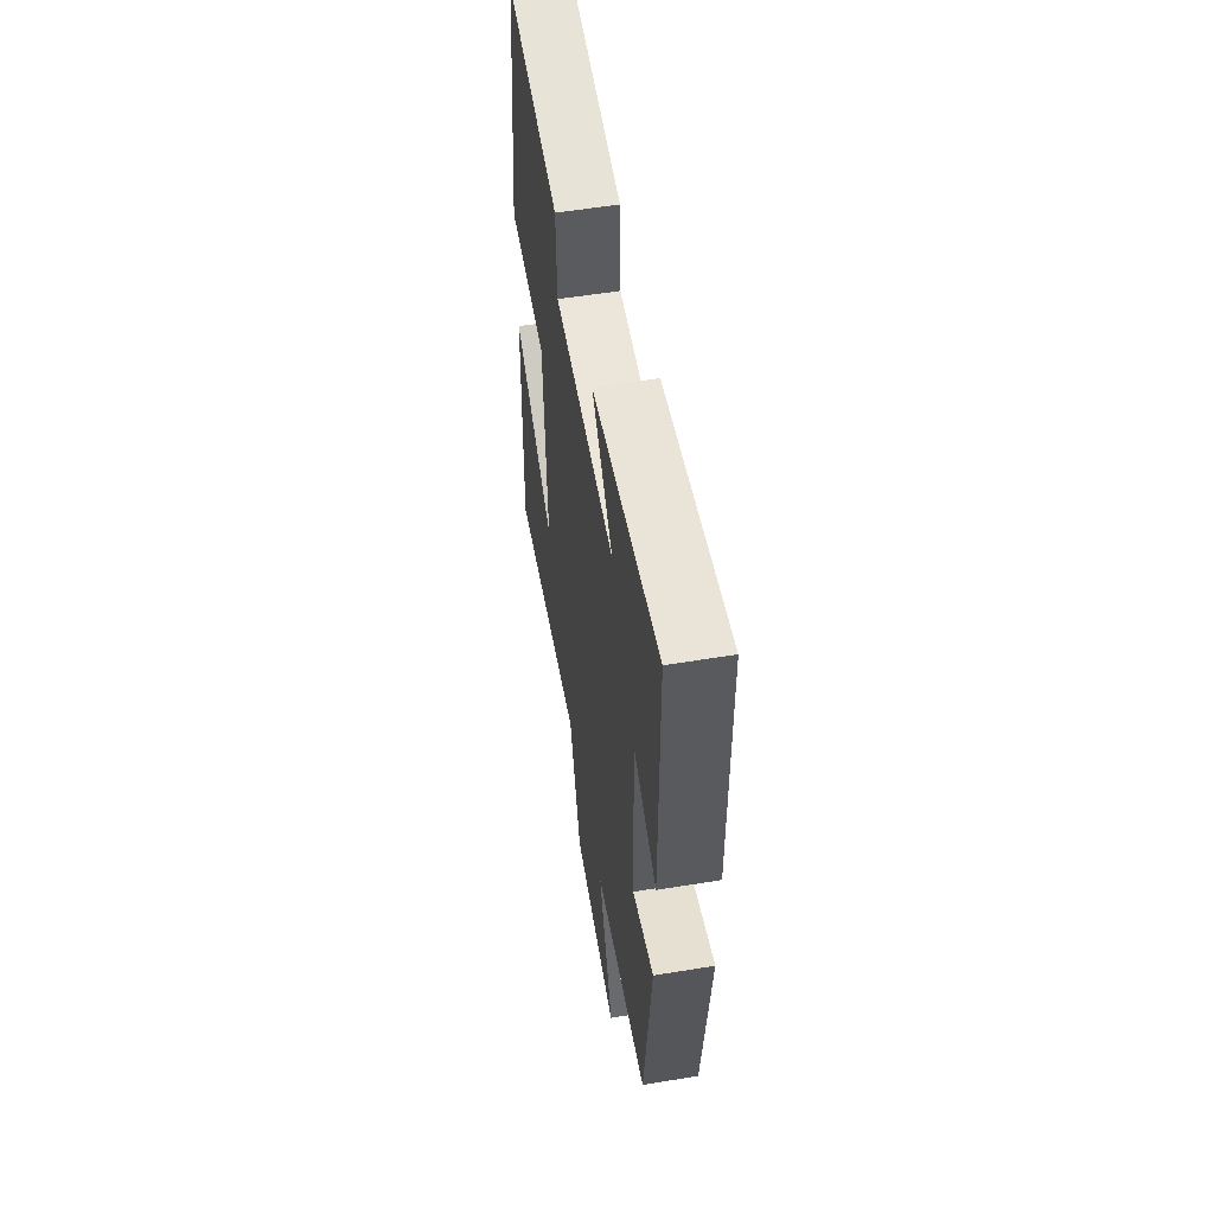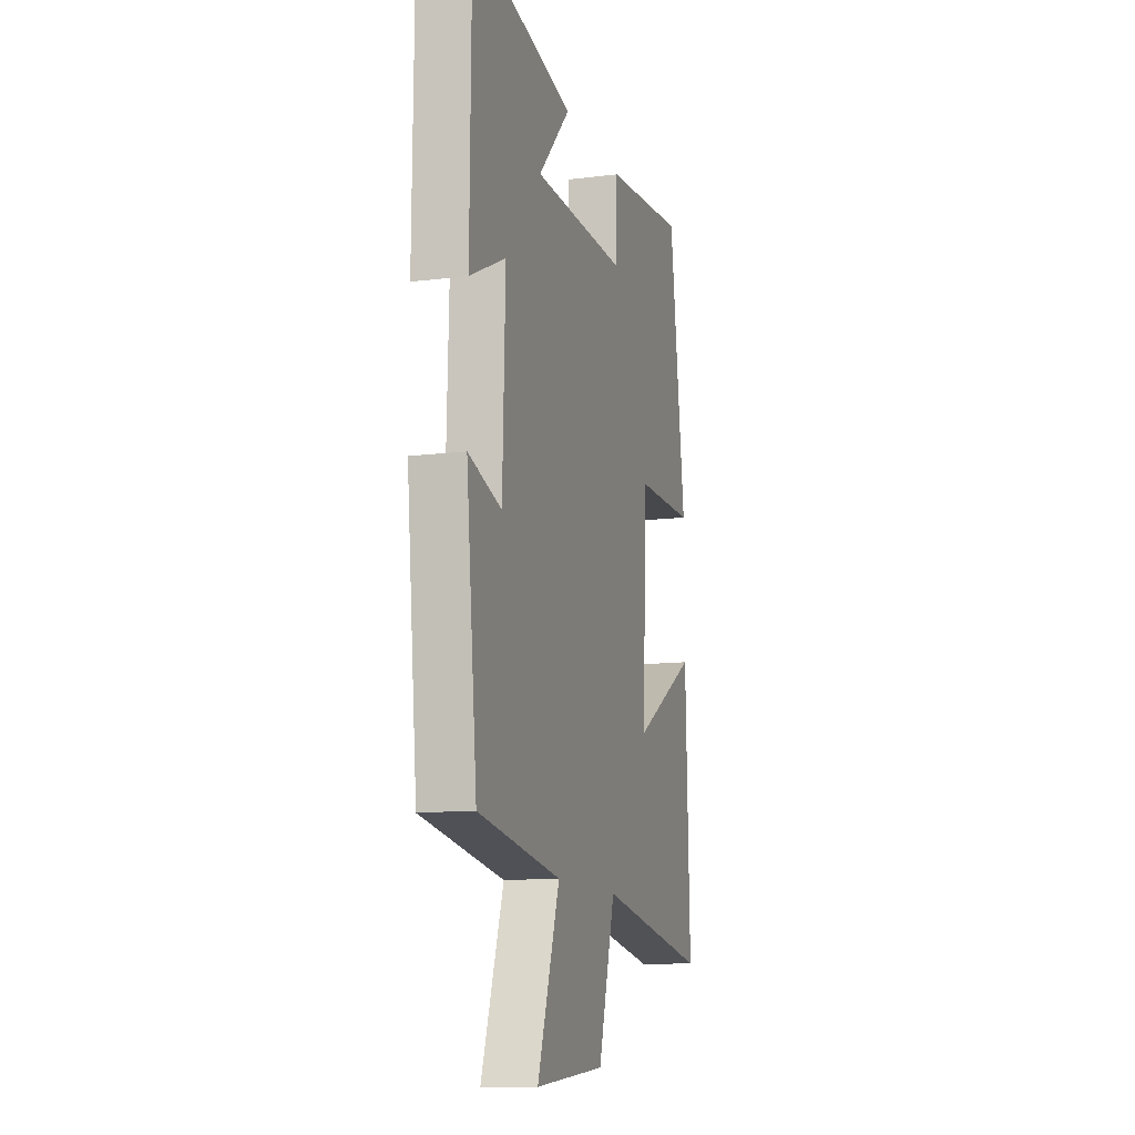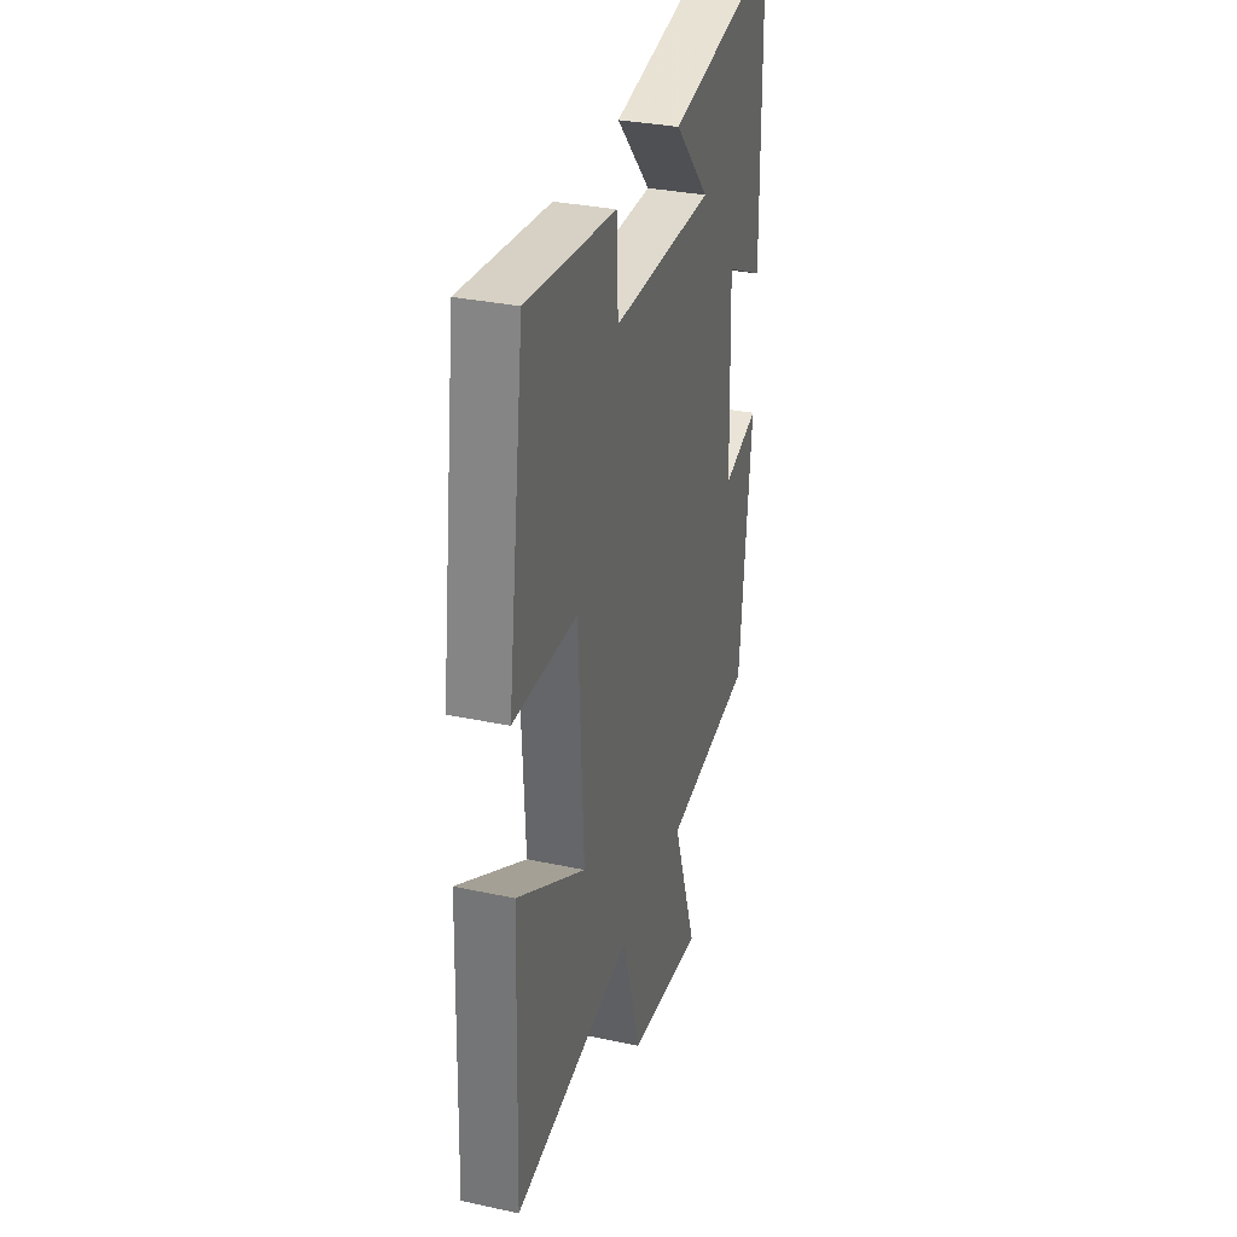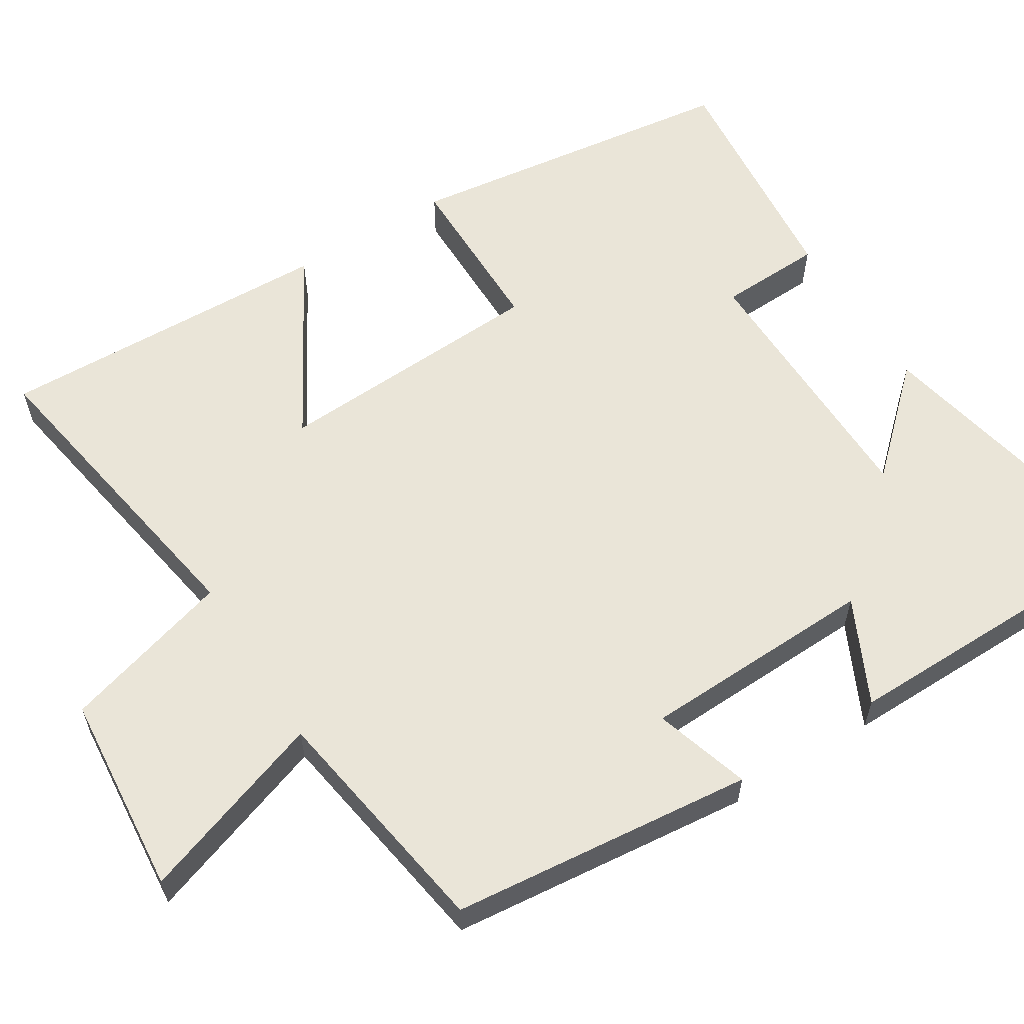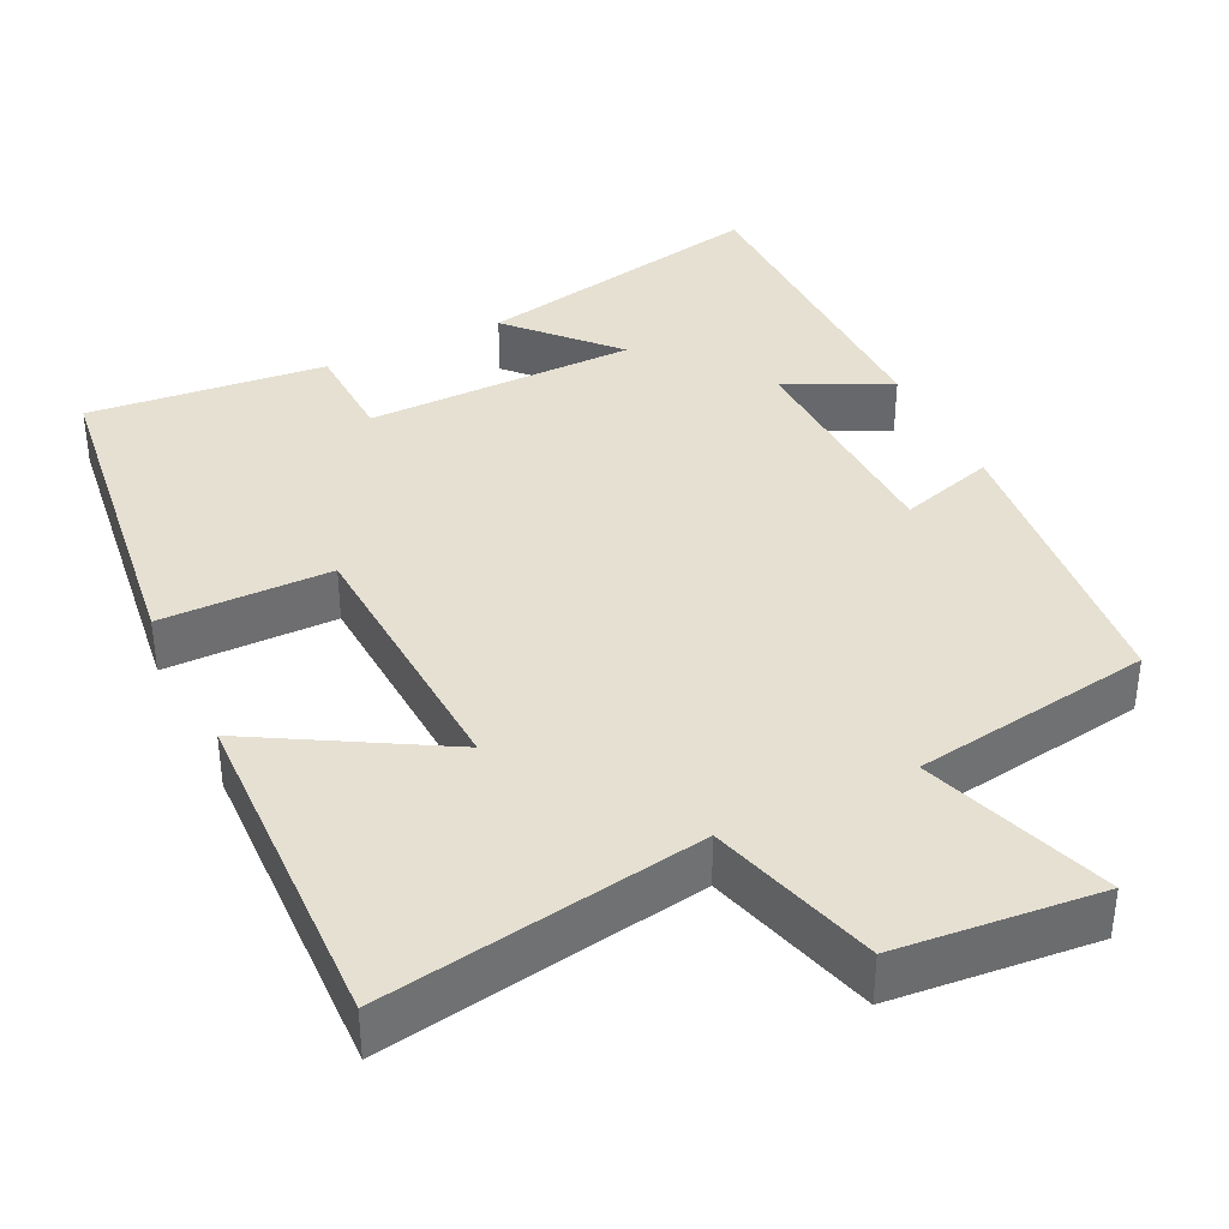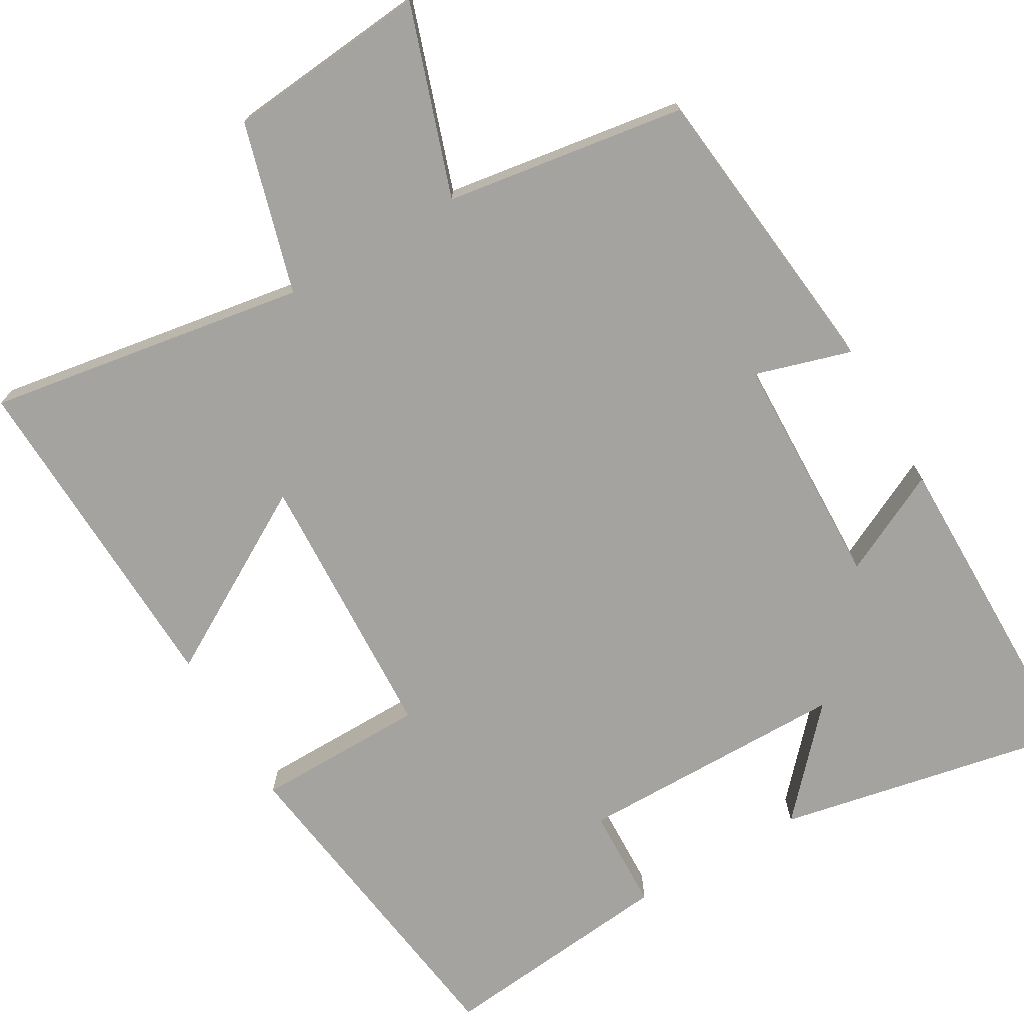
<metadata>
{"format":"obj","ext":"obj","renderer":"f3d","projection":"perspective","resolution":1024,"background":"white","views":[{"elev":56.5,"azim":-99.7,"up":"+Z"},{"elev":-11.9,"azim":-73.4,"up":"+Z"},{"elev":32.1,"azim":106.8,"up":"+Z"},{"elev":59.4,"azim":-122.1,"up":"+Y"},{"elev":37.6,"azim":154.1,"up":"+Y"},{"elev":-73.0,"azim":-149.6,"up":"+Y"}]}
</metadata>
<code>
v -0.459 0.07 -0.451
v -0.5 0.07 -0.056
v -0.375 0.07 -0.094
v -0.365 0.07 0.214
v -0.5 0.07 0.148
v -0.496 0.07 0.58
v -0.108 0.07 0.5
v -0.229 0.07 0.369
v 0.125 0.07 0.365
v 0.13 0.07 0.5
v 0.441 0.07 0.531
v 0.5 0.07 0.091
v 0.277 0.07 0.09
v 0.259 0.07 -0.268
v 0.5 0.07 -0.129
v 0.515 0.07 -0.57
v 0.098 0.07 -0.5
v 0.034 0.07 -0.722
v -0.23 0.07 -0.746
v -0.146 0.07 -0.5
v -0.459 0 -0.451
v -0.5 0 -0.056
v -0.375 0 -0.094
v -0.365 0 0.214
v -0.5 0 0.148
v -0.496 0 0.58
v -0.108 0 0.5
v -0.229 0 0.369
v 0.125 0 0.365
v 0.13 0 0.5
v 0.441 0 0.531
v 0.5 0 0.091
v 0.277 0 0.09
v 0.259 0 -0.268
v 0.5 0 -0.129
v 0.515 0 -0.57
v 0.098 0 -0.5
v 0.034 0 -0.722
v -0.23 0 -0.746
v -0.146 0 -0.5
f 17 18 19 20
f 17 20 1 2
f 14 15 16 17
f 13 14 17
f 10 11 12 13
f 9 10 13 17
f 8 9 17
f 5 6 7 8
f 4 5 8
f 3 4 8 17
f 2 3 17
f 40 39 38 37
f 22 21 40 37
f 37 36 35 34
f 37 34 33
f 33 32 31 30
f 37 33 30 29
f 37 29 28
f 28 27 26 25
f 28 25 24
f 37 28 24 23
f 37 23 22
f 1 21 22 2
f 2 22 23 3
f 3 23 24 4
f 4 24 25 5
f 5 25 26 6
f 6 26 27 7
f 7 27 28 8
f 8 28 29 9
f 9 29 30 10
f 10 30 31 11
f 11 31 32 12
f 12 32 33 13
f 13 33 34 14
f 14 34 35 15
f 15 35 36 16
f 16 36 37 17
f 17 37 38 18
f 18 38 39 19
f 19 39 40 20
f 20 40 21 1

</code>
